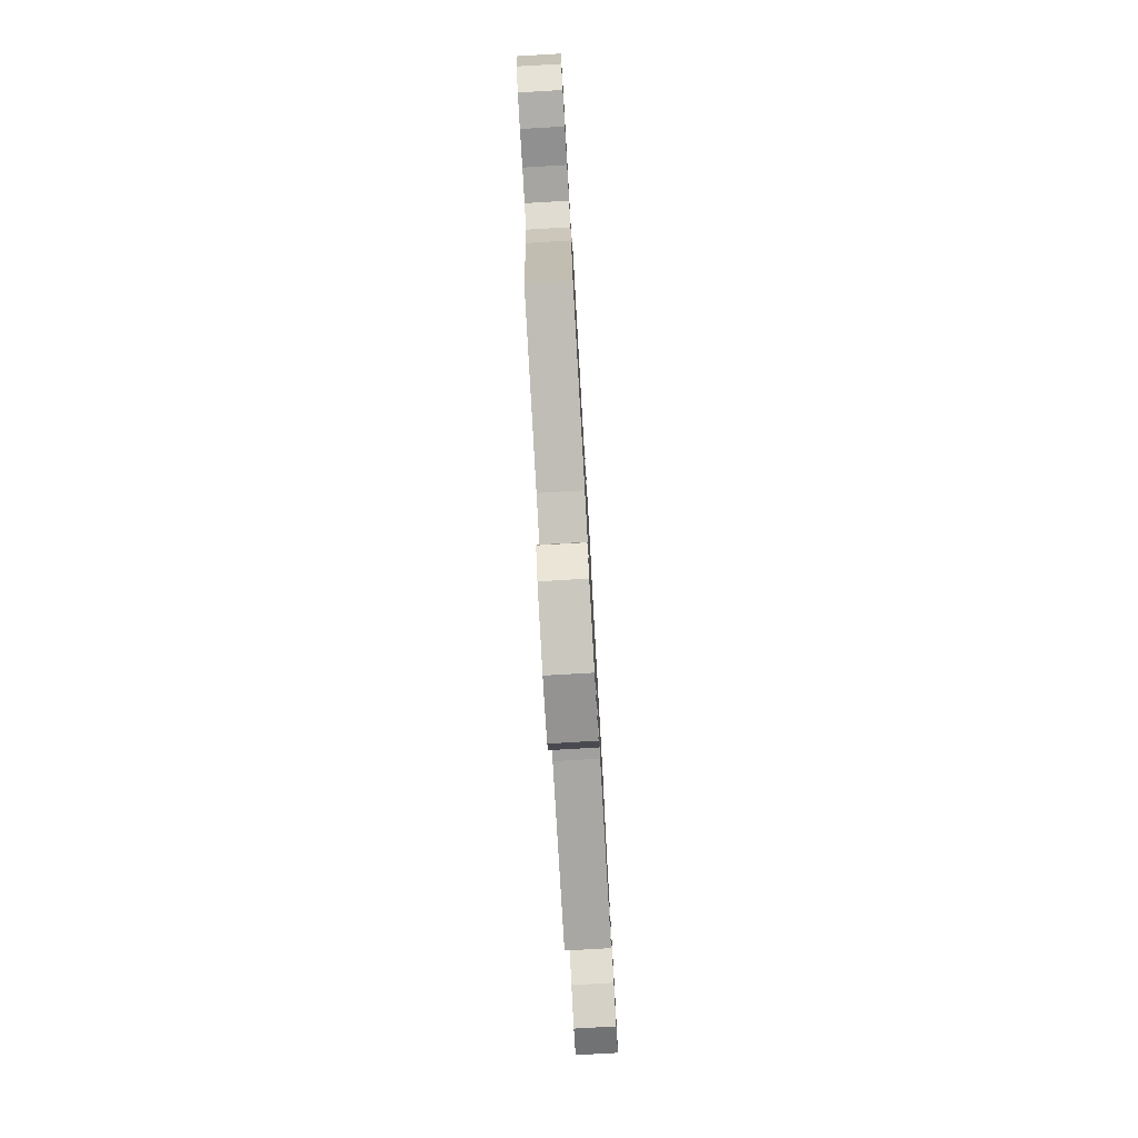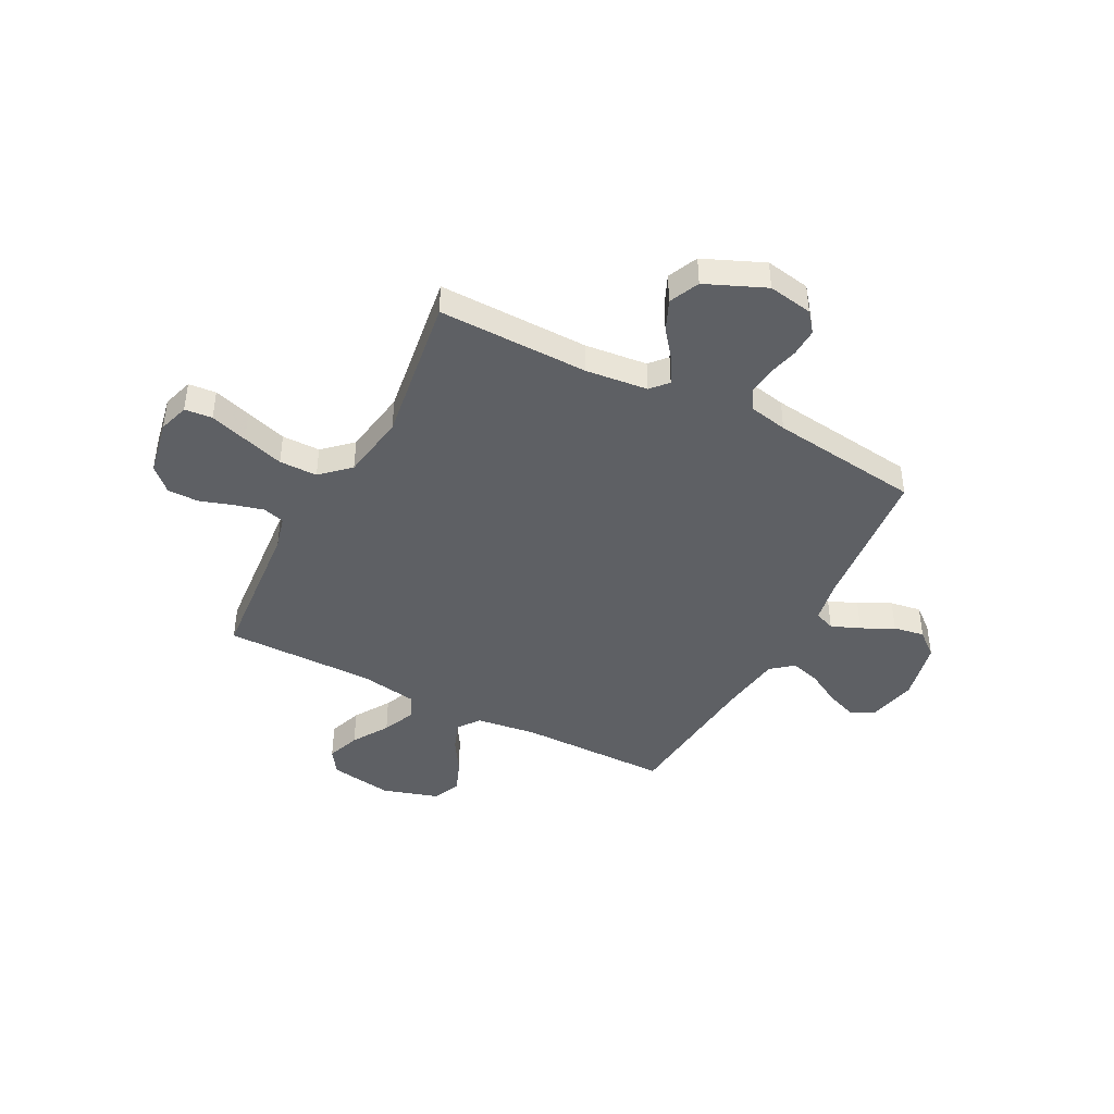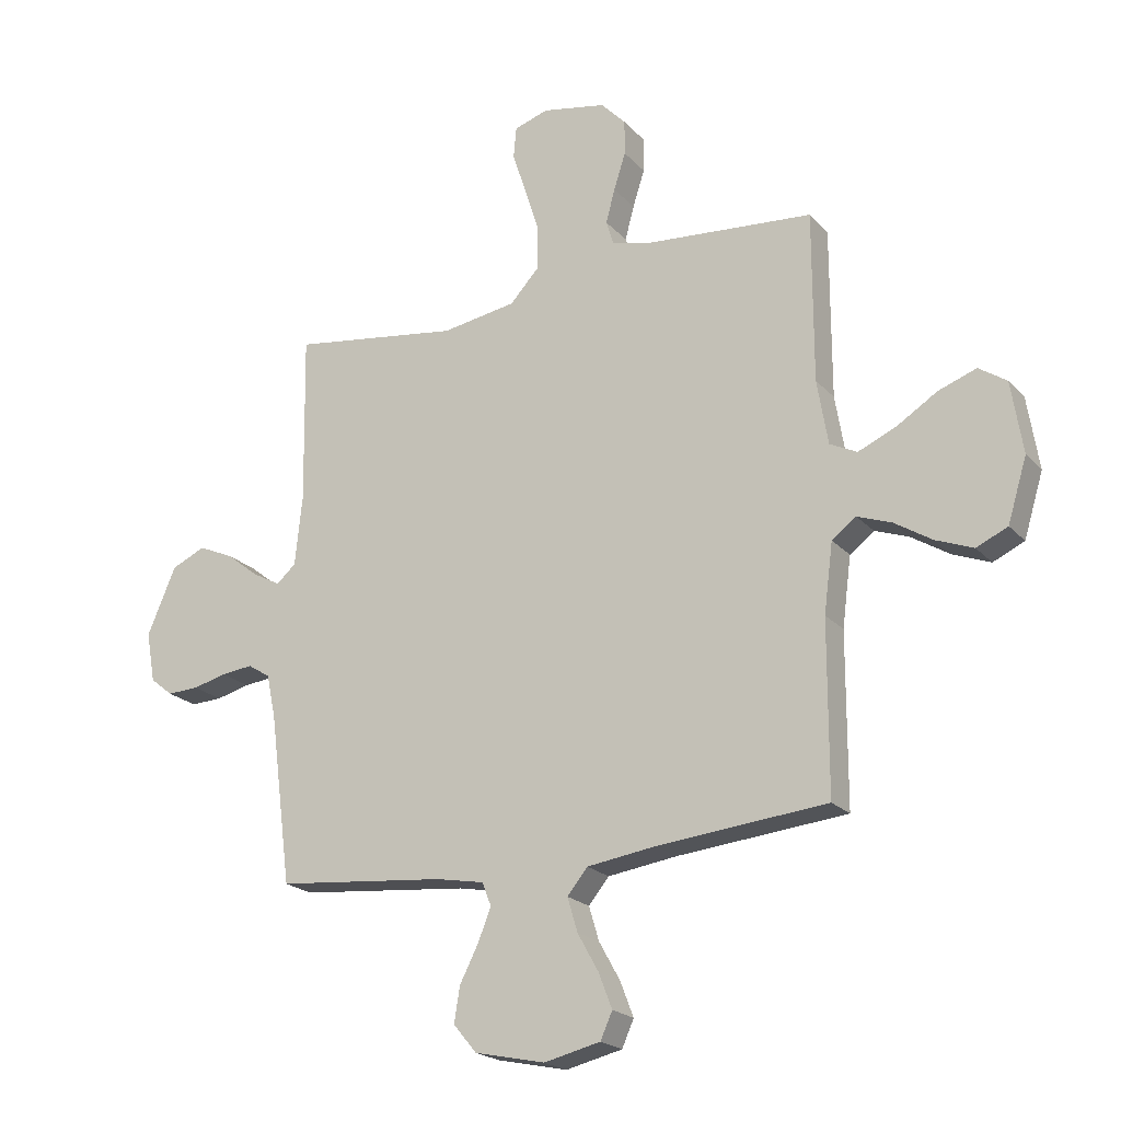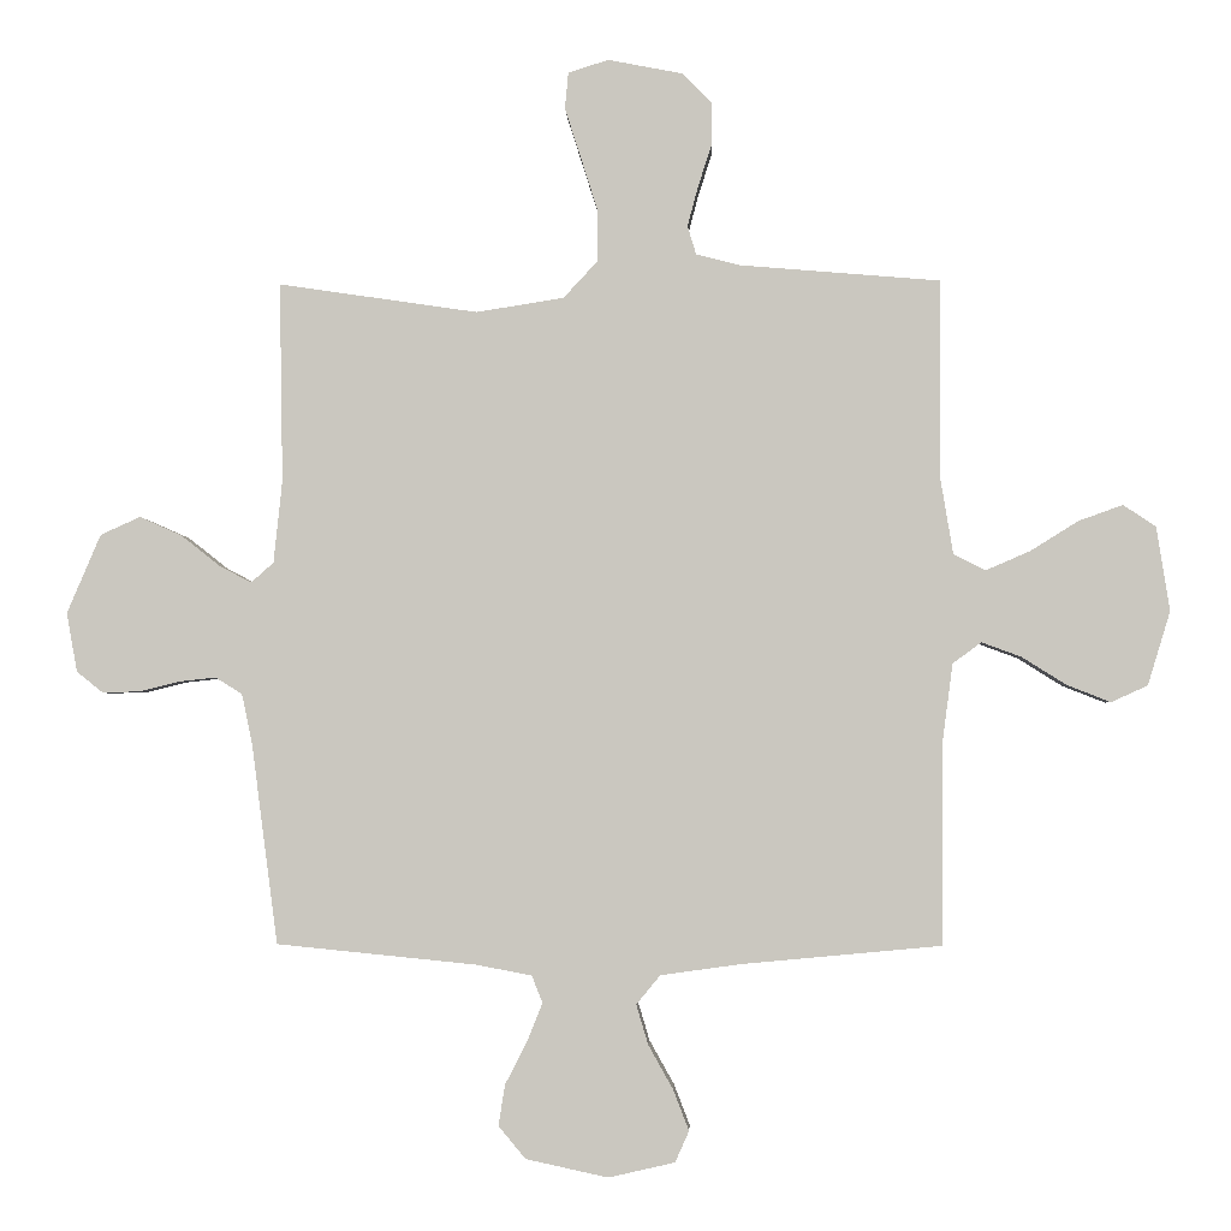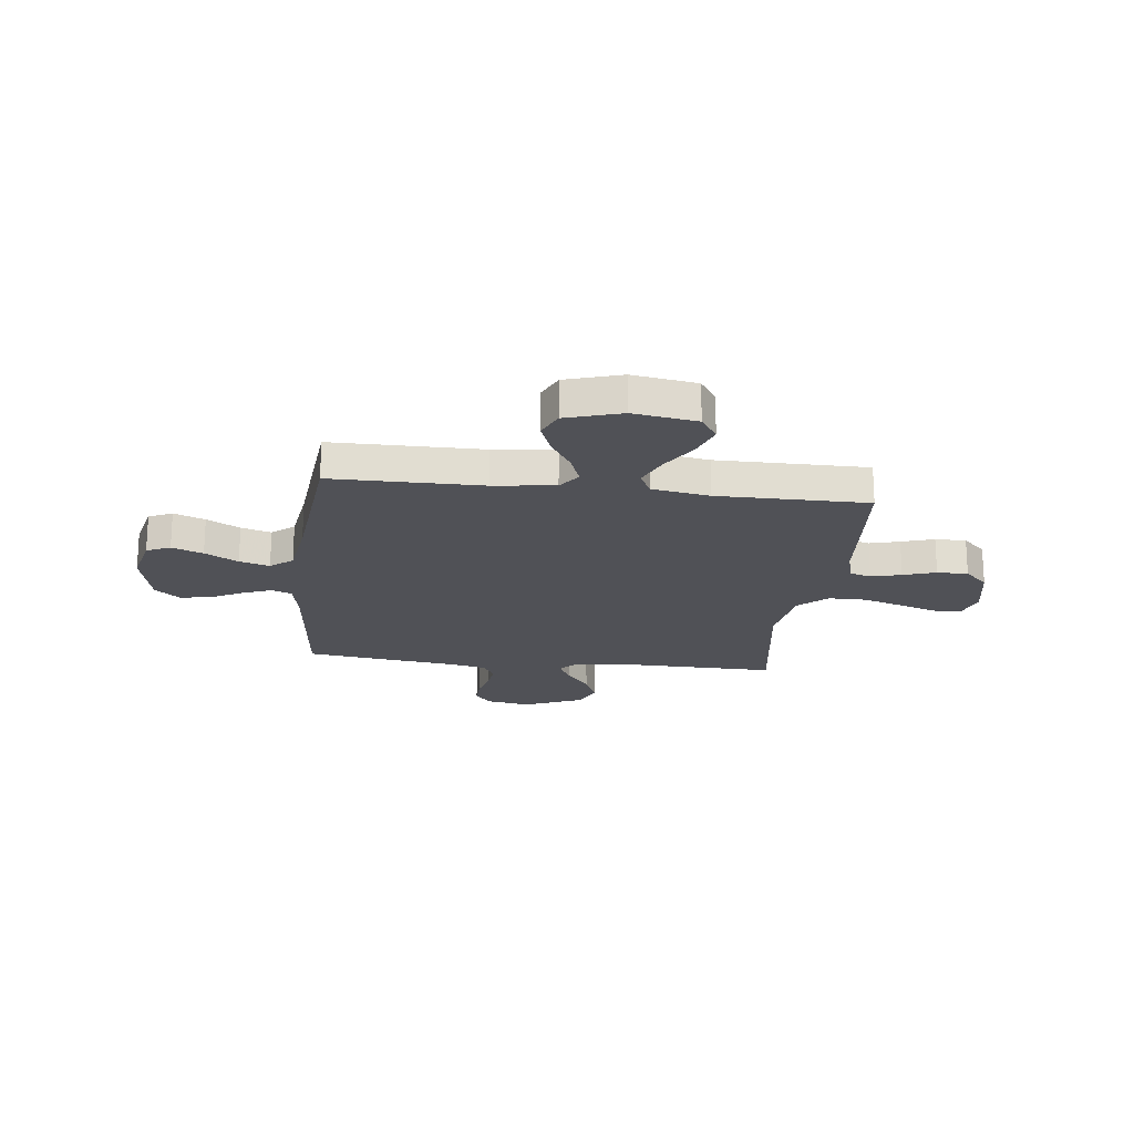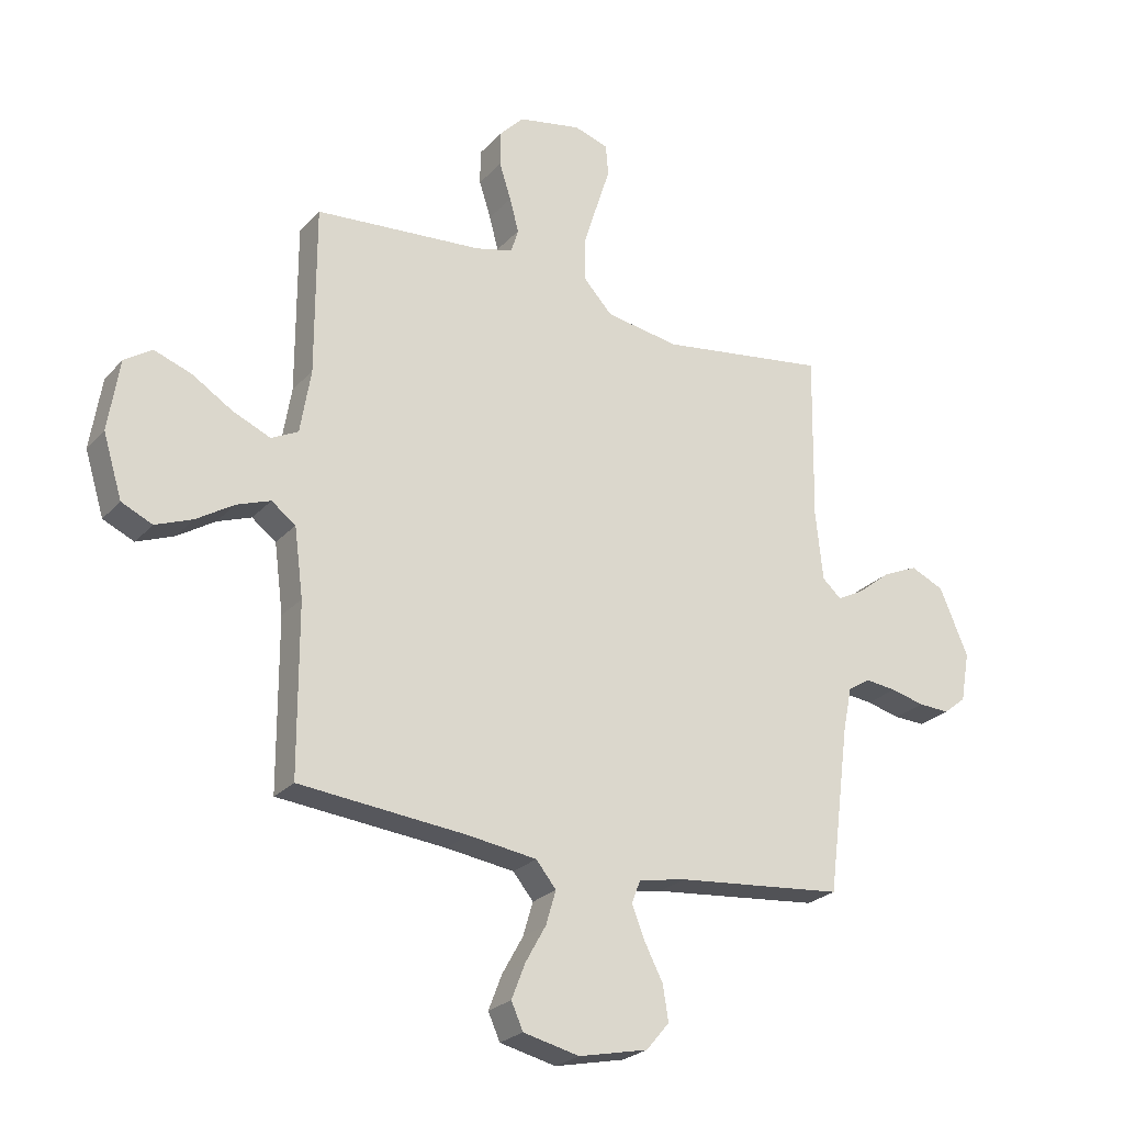
<metadata>
{"format":"obj","ext":"obj","renderer":"f3d","projection":"perspective","resolution":1024,"background":"white","views":[{"elev":-79.7,"azim":93.3,"up":"+Z"},{"elev":-42.9,"azim":62.5,"up":"+Y"},{"elev":-21.0,"azim":-150.4,"up":"+Z"},{"elev":-2.3,"azim":-177.8,"up":"+Z"},{"elev":-20.3,"azim":-96.7,"up":"+Y"},{"elev":-24.9,"azim":-31.5,"up":"+Z"}]}
</metadata>
<code>
v 0.5 0.07 -0.5
v 0.2 0.07 -0.53
v 0.115 0.07 -0.546
v 0.099 0.07 -0.587
v 0.122 0.07 -0.645
v 0.155 0.07 -0.709
v 0.165 0.07 -0.771
v 0.124 0.07 -0.82
v 0 0.07 -0.847
v -0.1 0.07 -0.824
v -0.121 0.07 -0.777
v -0.097 0.07 -0.715
v -0.06 0.07 -0.649
v -0.042 0.07 -0.589
v -0.078 0.07 -0.545
v -0.2 0.07 -0.528
v -0.5 0.07 -0.5
v -0.501 0.07 -0.2
v -0.517 0.07 -0.078
v -0.56 0.07 -0.046
v -0.62 0.07 -0.068
v -0.687 0.07 -0.11
v -0.753 0.07 -0.136
v -0.808 0.07 -0.111
v -0.842 0.07 0
v -0.822 0.07 0.127
v -0.773 0.07 0.16
v -0.706 0.07 0.136
v -0.634 0.07 0.091
v -0.567 0.07 0.062
v -0.519 0.07 0.086
v -0.5 0.07 0.2
v -0.5 0.07 0.5
v -0.2 0.07 0.525
v -0.133 0.07 0.542
v -0.12 0.07 0.585
v -0.136 0.07 0.645
v -0.157 0.07 0.71
v -0.157 0.07 0.772
v -0.113 0.07 0.818
v 0 0.07 0.84
v 0.061 0.07 0.821
v 0.066 0.07 0.766
v 0.042 0.07 0.691
v 0.016 0.07 0.609
v 0.016 0.07 0.533
v 0.068 0.07 0.477
v 0.2 0.07 0.456
v 0.5 0.07 0.5
v 0.495 0.07 0.2
v 0.508 0.07 0.076
v 0.542 0.07 0.046
v 0.591 0.07 0.072
v 0.649 0.07 0.118
v 0.712 0.07 0.146
v 0.772 0.07 0.119
v 0.823 0.07 0
v 0.807 0.07 -0.089
v 0.767 0.07 -0.121
v 0.711 0.07 -0.119
v 0.651 0.07 -0.104
v 0.595 0.07 -0.098
v 0.555 0.07 -0.123
v 0.539 0.07 -0.2
v 0.5 0 -0.5
v 0.2 0 -0.53
v 0.115 0 -0.546
v 0.099 0 -0.587
v 0.122 0 -0.645
v 0.155 0 -0.709
v 0.165 0 -0.771
v 0.124 0 -0.82
v 0 0 -0.847
v -0.1 0 -0.824
v -0.121 0 -0.777
v -0.097 0 -0.715
v -0.06 0 -0.649
v -0.042 0 -0.589
v -0.078 0 -0.545
v -0.2 0 -0.528
v -0.5 0 -0.5
v -0.501 0 -0.2
v -0.517 0 -0.078
v -0.56 0 -0.046
v -0.62 0 -0.068
v -0.687 0 -0.11
v -0.753 0 -0.136
v -0.808 0 -0.111
v -0.842 0 0
v -0.822 0 0.127
v -0.773 0 0.16
v -0.706 0 0.136
v -0.634 0 0.091
v -0.567 0 0.062
v -0.519 0 0.086
v -0.5 0 0.2
v -0.5 0 0.5
v -0.2 0 0.525
v -0.133 0 0.542
v -0.12 0 0.585
v -0.136 0 0.645
v -0.157 0 0.71
v -0.157 0 0.772
v -0.113 0 0.818
v 0 0 0.84
v 0.061 0 0.821
v 0.066 0 0.766
v 0.042 0 0.691
v 0.016 0 0.609
v 0.016 0 0.533
v 0.068 0 0.477
v 0.2 0 0.456
v 0.5 0 0.5
v 0.495 0 0.2
v 0.508 0 0.076
v 0.542 0 0.046
v 0.591 0 0.072
v 0.649 0 0.118
v 0.712 0 0.146
v 0.772 0 0.119
v 0.823 0 0
v 0.807 0 -0.089
v 0.767 0 -0.121
v 0.711 0 -0.119
v 0.651 0 -0.104
v 0.595 0 -0.098
v 0.555 0 -0.123
v 0.539 0 -0.2
f 58 59 60 61
f 58 61 62
f 57 58 62
f 56 57 62
f 53 54 55 56
f 52 53 56 62
f 51 52 62 63
f 48 49 50
f 47 48 50 51
f 41 42 43 44
f 41 44 45
f 40 41 45 46
f 37 38 39 40
f 36 37 40 46
f 32 33 34
f 31 32 34 35
f 26 27 28 29
f 26 29 30
f 25 26 30
f 24 25 30
f 21 22 23 24
f 20 21 24 30
f 19 20 30 31
f 16 17 18
f 15 16 18 19
f 10 11 12 13
f 10 13 14
f 9 10 14
f 8 9 14
f 5 6 7 8
f 4 5 8 14
f 3 4 14 15
f 64 1 2
f 47 51 63 64
f 35 36 46 47
f 31 35 47 64
f 15 19 31 64
f 2 3 15 64
f 125 124 123 122
f 126 125 122
f 126 122 121
f 126 121 120
f 120 119 118 117
f 126 120 117 116
f 127 126 116 115
f 114 113 112
f 115 114 112 111
f 108 107 106 105
f 109 108 105
f 110 109 105 104
f 104 103 102 101
f 110 104 101 100
f 98 97 96
f 99 98 96 95
f 93 92 91 90
f 94 93 90
f 94 90 89
f 94 89 88
f 88 87 86 85
f 94 88 85 84
f 95 94 84 83
f 82 81 80
f 83 82 80 79
f 77 76 75 74
f 78 77 74
f 78 74 73
f 78 73 72
f 72 71 70 69
f 78 72 69 68
f 79 78 68 67
f 66 65 128
f 128 127 115 111
f 111 110 100 99
f 128 111 99 95
f 128 95 83 79
f 128 79 67 66
f 1 65 66 2
f 2 66 67 3
f 3 67 68 4
f 4 68 69 5
f 5 69 70 6
f 6 70 71 7
f 7 71 72 8
f 8 72 73 9
f 9 73 74 10
f 10 74 75 11
f 11 75 76 12
f 12 76 77 13
f 13 77 78 14
f 14 78 79 15
f 15 79 80 16
f 16 80 81 17
f 17 81 82 18
f 18 82 83 19
f 19 83 84 20
f 20 84 85 21
f 21 85 86 22
f 22 86 87 23
f 23 87 88 24
f 24 88 89 25
f 25 89 90 26
f 26 90 91 27
f 27 91 92 28
f 28 92 93 29
f 29 93 94 30
f 30 94 95 31
f 31 95 96 32
f 32 96 97 33
f 33 97 98 34
f 34 98 99 35
f 35 99 100 36
f 36 100 101 37
f 37 101 102 38
f 38 102 103 39
f 39 103 104 40
f 40 104 105 41
f 41 105 106 42
f 42 106 107 43
f 43 107 108 44
f 44 108 109 45
f 45 109 110 46
f 46 110 111 47
f 47 111 112 48
f 48 112 113 49
f 49 113 114 50
f 50 114 115 51
f 51 115 116 52
f 52 116 117 53
f 53 117 118 54
f 54 118 119 55
f 55 119 120 56
f 56 120 121 57
f 57 121 122 58
f 58 122 123 59
f 59 123 124 60
f 60 124 125 61
f 61 125 126 62
f 62 126 127 63
f 63 127 128 64
f 64 128 65 1

</code>
